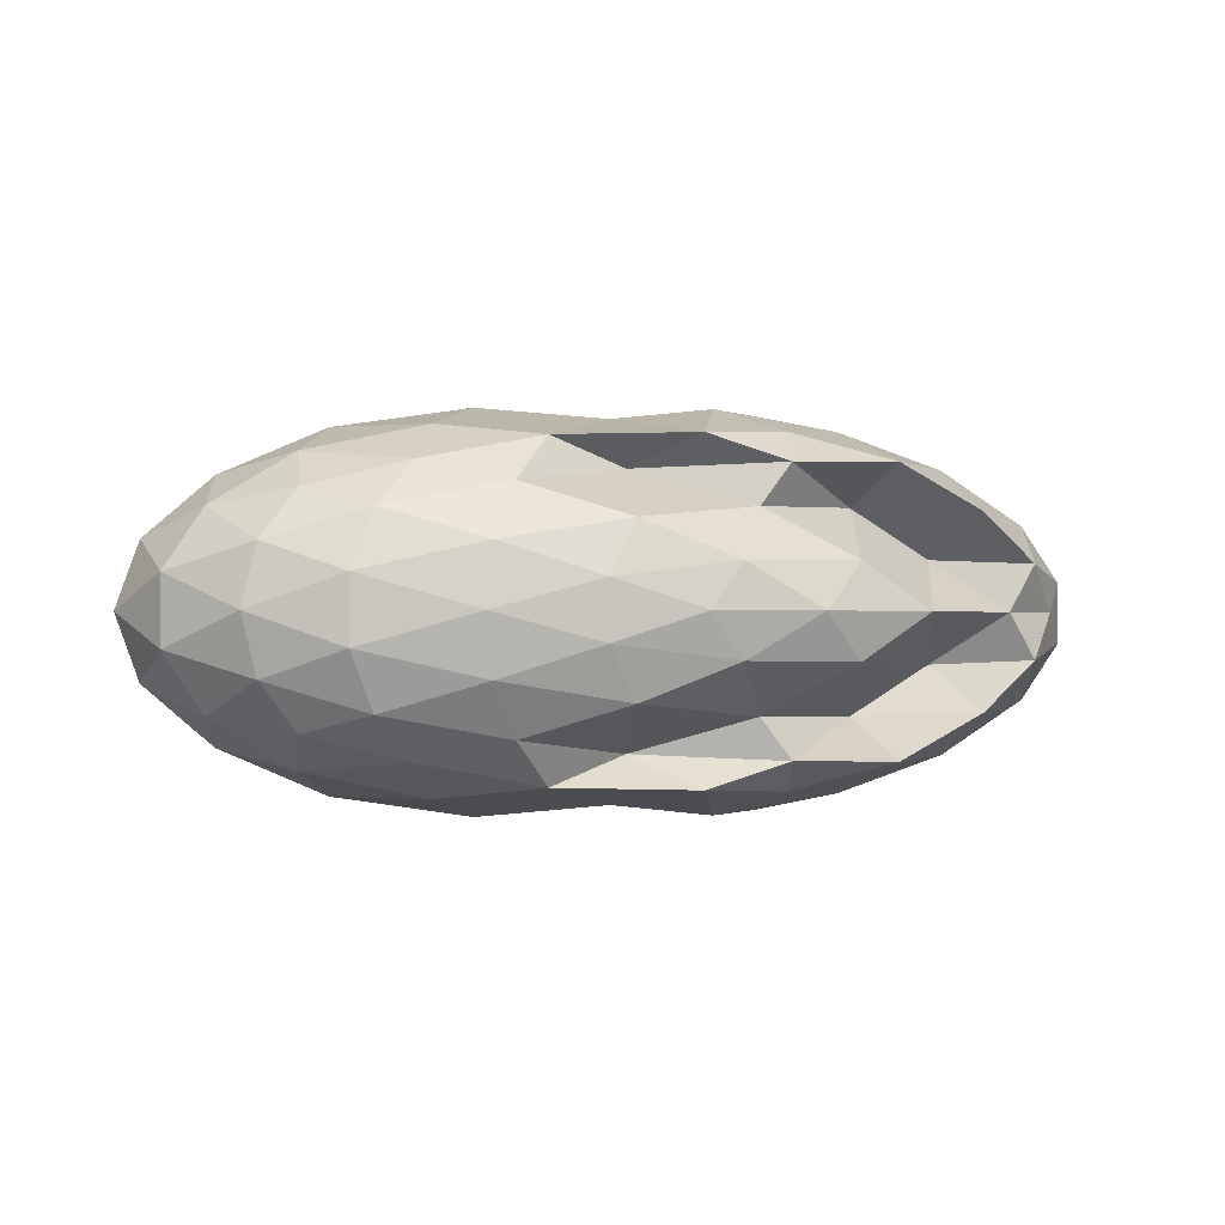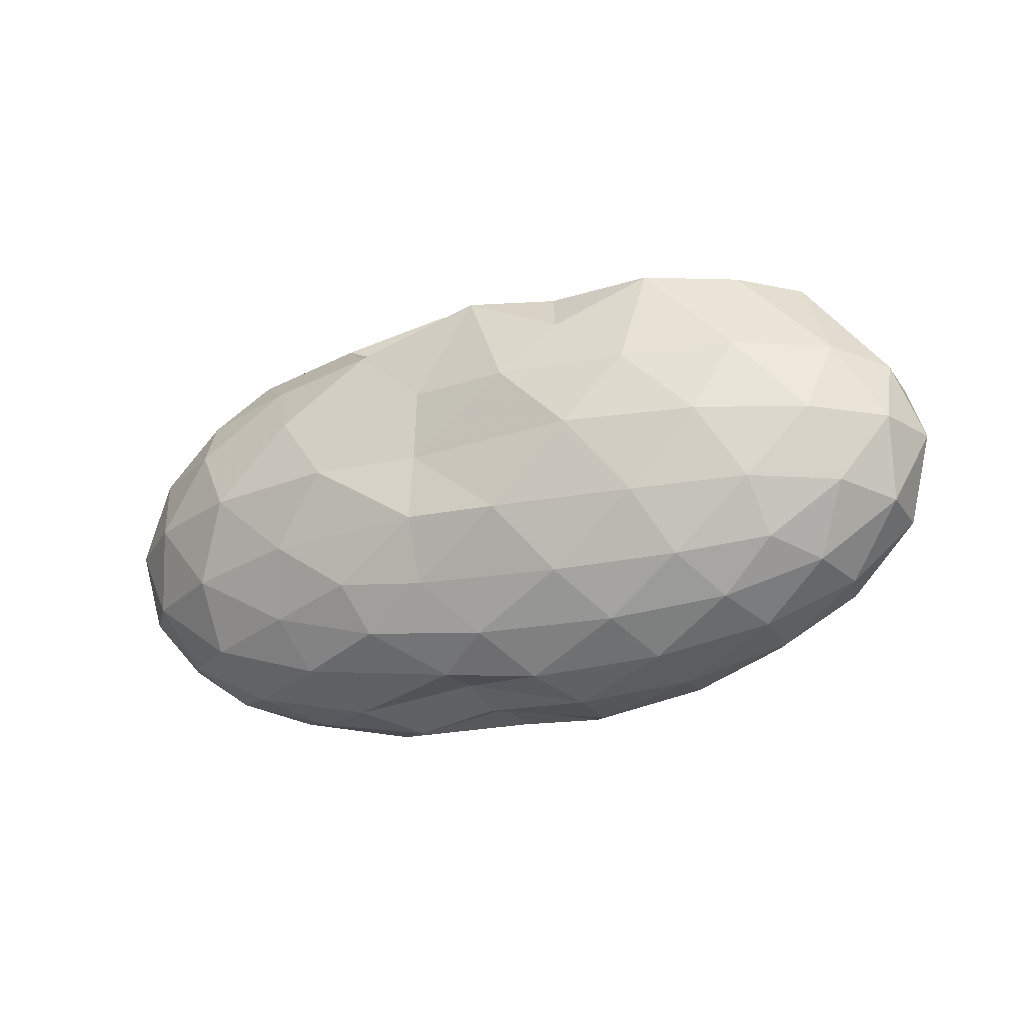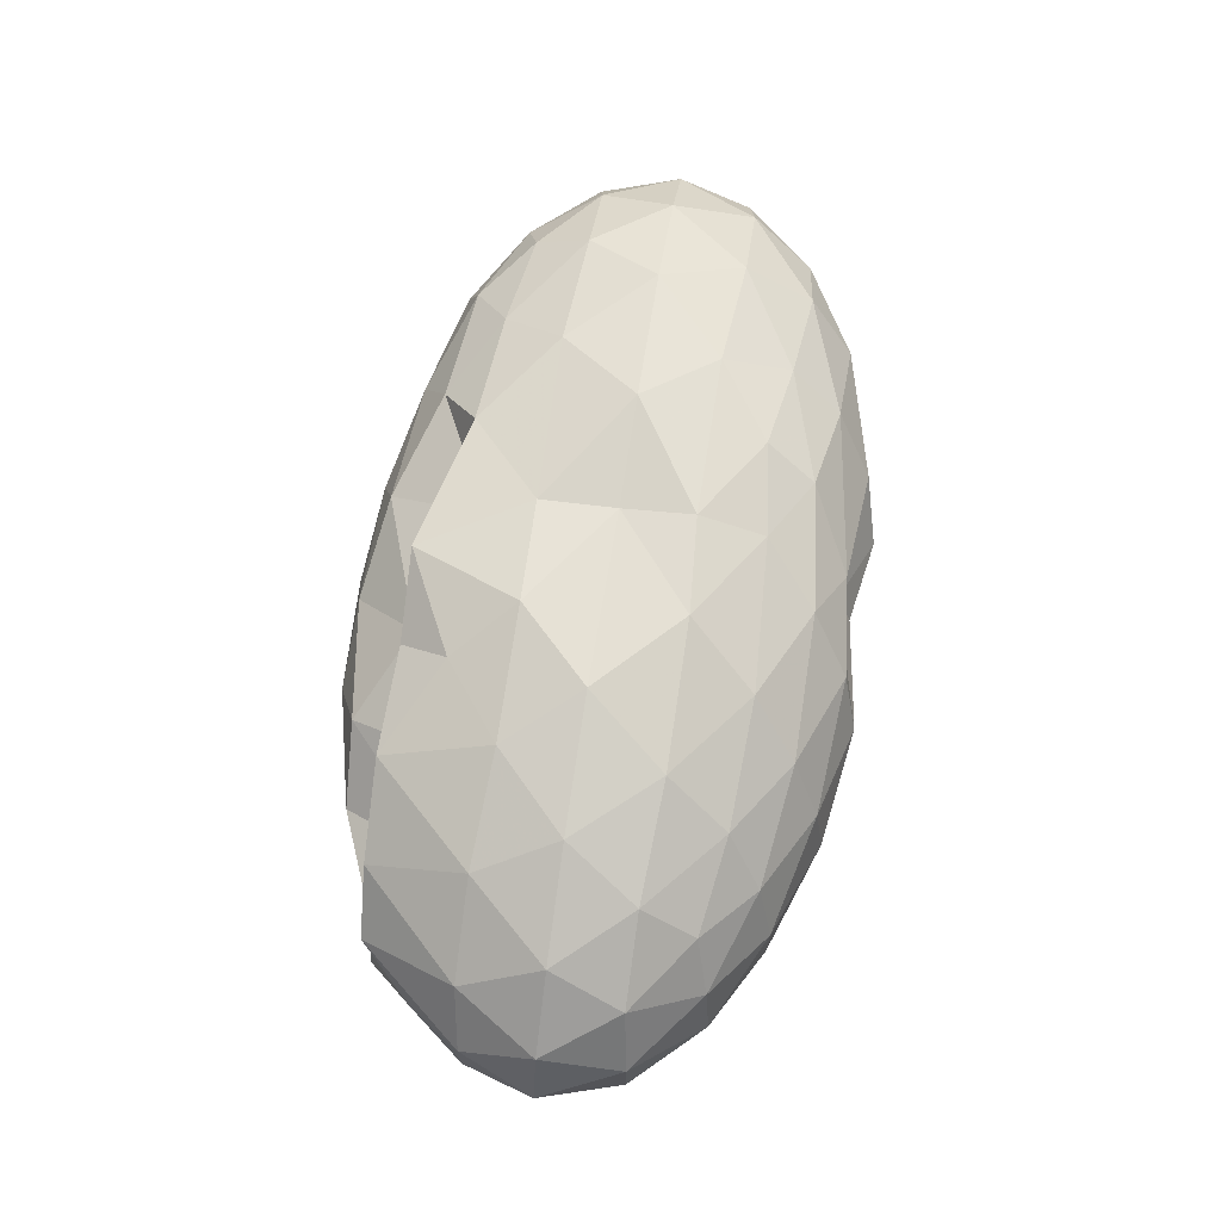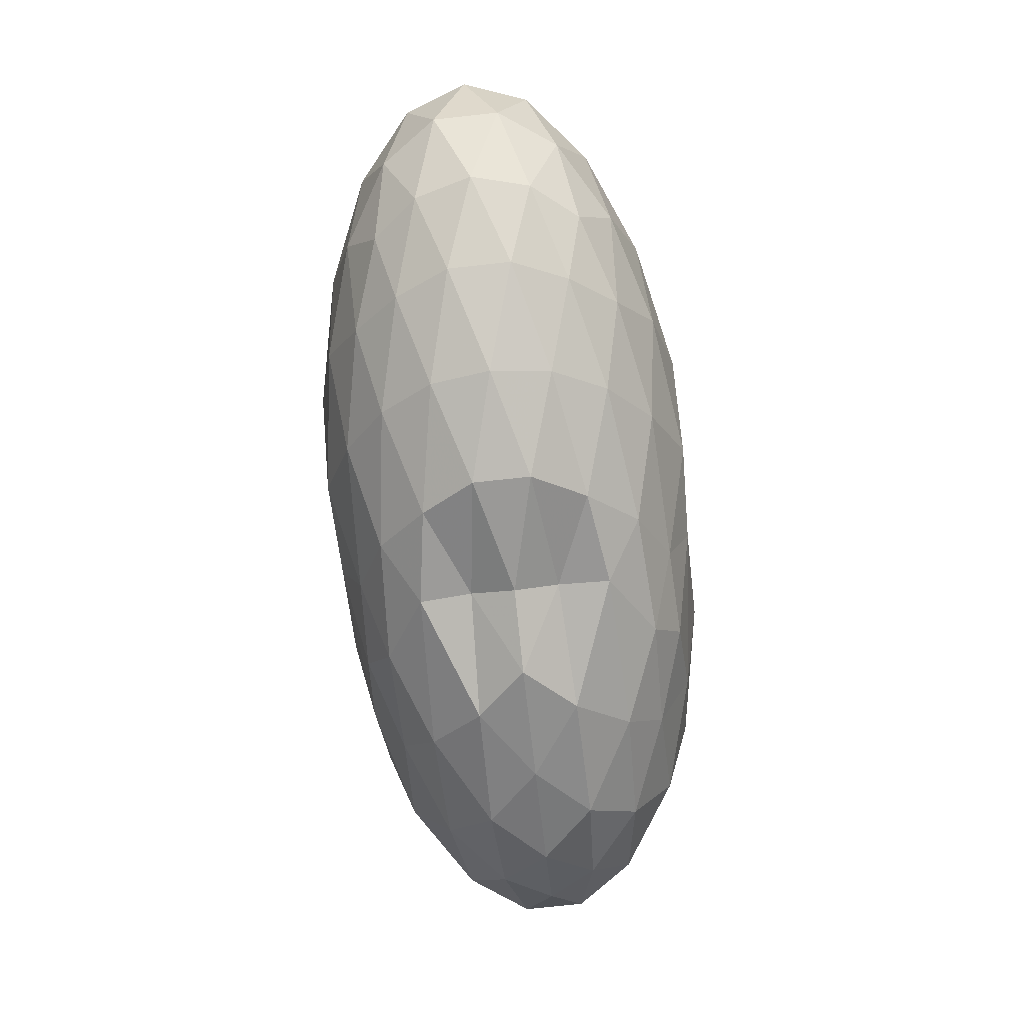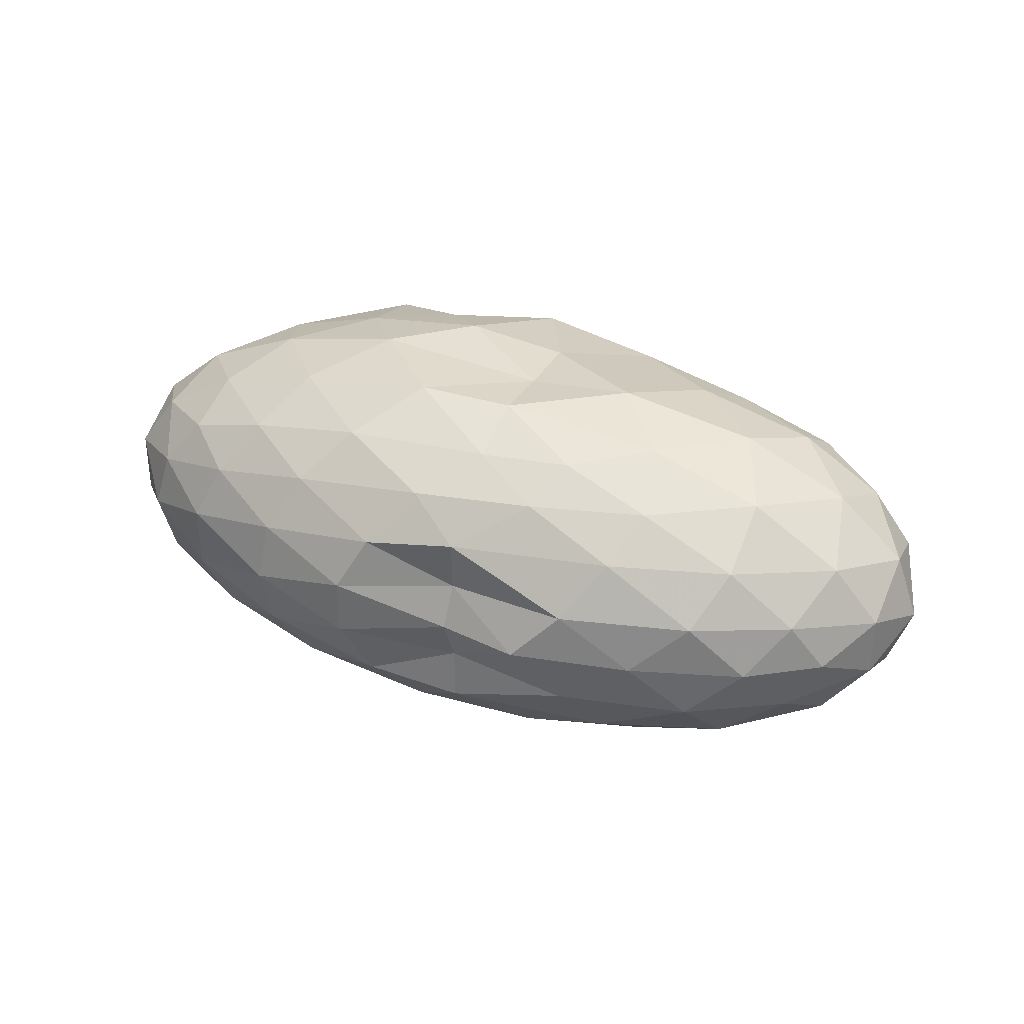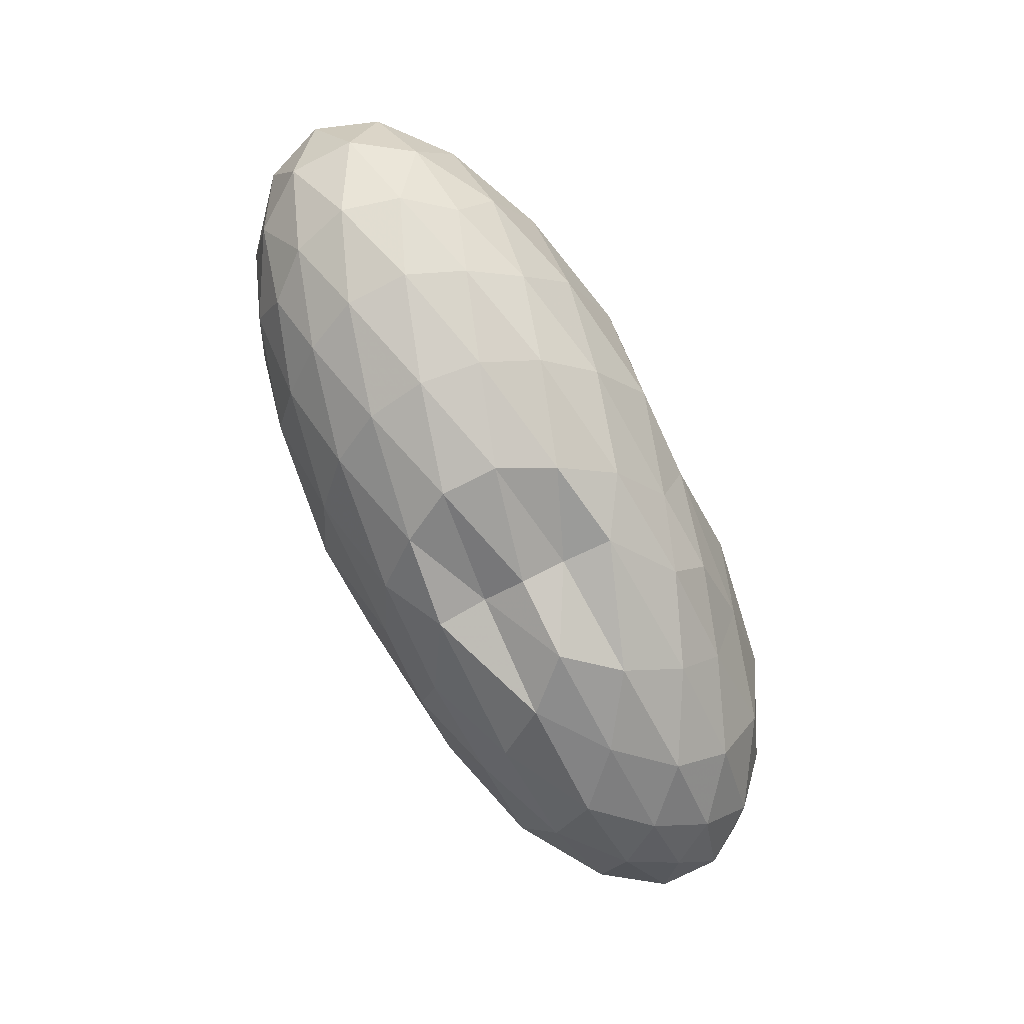
<metadata>
{"format":"obj","ext":"obj","renderer":"f3d","projection":"perspective","resolution":1024,"background":"white","views":[{"elev":-0.5,"azim":-18.9,"up":"+Y"},{"elev":-23.3,"azim":25.3,"up":"+Z"},{"elev":68.6,"azim":98.6,"up":"+Y"},{"elev":-76.0,"azim":96.2,"up":"+Z"},{"elev":33.7,"azim":-155.8,"up":"+Y"},{"elev":-77.7,"azim":116.6,"up":"+Z"}]}
</metadata>
<code>
v -2.857 -0.01504 1.309
v -2.997 -0.01537 -0.8682
v -1.016 -0.01536 0.7488
v -1.217 0.1936 0.9698
v -1.473 0.4161 0.9839
v -1.875 0.6194 0.9891
v -2.287 0.7518 0.7627
v -2.762 0.7195 0.9981
v -3.384 0.7051 0.8414
v -3.933 0.5956 0.8074
v -4.398 0.4784 0.7505
v -4.572 0.2596 0.8171
v -4.645 -0.01563 0.845
v -4.572 -0.2908 0.8171
v -4.398 -0.5097 0.7505
v -3.934 -0.627 0.8071
v -3.384 -0.737 0.841
v -2.762 -0.7514 0.9987
v -2.289 -0.7824 0.7614
v -1.874 -0.6504 0.9889
v -1.472 -0.447 0.9844
v -1.217 -0.2248 0.9698
v -0.8361 0.1222 0.5042
v -1.044 0.3784 0.5381
v -1.448 0.621 0.5368
v -1.941 0.7833 0.5017
v -2.531 0.8665 0.4998
v -3.008 0.8084 0.5115
v -3.793 0.7643 0.5294
v -4.353 0.6391 0.5019
v -4.728 0.4097 0.5019
v -4.91 0.1401 0.5348
v -4.91 -0.1713 0.5348
v -4.728 -0.441 0.5019
v -4.353 -0.6704 0.5019
v -3.792 -0.796 0.5294
v -3.008 -0.8403 0.5121
v -2.531 -0.8981 0.4998
v -1.941 -0.8148 0.5022
v -1.448 -0.6524 0.5376
v -1.044 -0.4095 0.5377
v -0.836 -0.1536 0.5046
v -0.8234 0.2764 0.1769
v -1.131 0.5381 0.1759
v -1.607 0.7448 0.1771
v -2.201 0.8747 0.1753
v -3.013 0.8201 0.1683
v -3.516 0.8727 0.166
v -4.151 0.7695 0.1669
v -4.634 0.5548 0.1669
v -4.944 0.2843 0.1669
v -5.051 -0.01563 0.1669
v -4.944 -0.3155 0.1669
v -4.634 -0.5861 0.1669
v -4.151 -0.8008 0.1669
v -3.515 -0.9049 0.1665
v -3.012 -0.8508 0.169
v -2.202 -0.9059 0.1754
v -1.608 -0.7761 0.1771
v -1.131 -0.5694 0.1761
v -0.8235 -0.3076 0.1767
v -0.7172 -0.01566 0.1764
v -1.036 0.3989 -0.1523
v -1.408 0.6209 -0.1514
v -1.92 0.7746 -0.1832
v -2.571 0.8652 -0.1835
v -3.018 0.8519 -0.1533
v -3.778 0.7856 -0.1566
v -4.314 0.6439 -0.201
v -4.726 0.392 -0.201
v -4.935 0.1262 -0.1682
v -4.935 -0.1574 -0.1682
v -4.726 -0.4233 -0.201
v -4.314 -0.6752 -0.201
v -3.778 -0.8167 -0.1568
v -3.017 -0.8827 -0.1534
v -2.571 -0.8966 -0.1835
v -1.92 -0.8059 -0.1833
v -1.408 -0.6521 -0.1514
v -1.036 -0.4302 -0.1523
v -0.8544 -0.1675 -0.1853
v -0.8544 0.1362 -0.1853
v -1.362 0.4655 -0.3967
v -1.771 0.6023 -0.4614
v -2.327 0.7129 -0.4884
v -3.014 0.739 -0.4514
v -3.432 0.7564 -0.3984
v -3.854 0.6251 -0.4657
v -4.306 0.4487 -0.5112
v -4.611 0.207 -0.4834
v -4.759 -0.01563 -0.4168
v -4.611 -0.2383 -0.4834
v -4.306 -0.48 -0.5112
v -3.854 -0.6563 -0.4655
v -3.43 -0.7888 -0.3984
v -3.014 -0.7705 -0.4512
v -2.327 -0.7442 -0.4885
v -1.771 -0.6336 -0.4614
v -1.362 -0.4968 -0.3967
v -1.188 -0.2839 -0.4631
v -1.116 -0.01564 -0.491
v -1.188 0.2526 -0.4631
v -1.343 -0.0166 0.9757
v -1.583 0.2146 0.6764
v -1.958 0.4379 0.6691
v -2.365 0.6087 0.982
v -3.014 0.5799 0.7409
v -3.576 0.5036 1.019
v -4.141 0.3954 0.9763
v -4.256 0.1338 1.05
v -4.256 -0.1651 1.05
v -4.141 -0.4267 0.9763
v -3.575 -0.5334 1.02
v -3.014 -0.611 0.7415
v -2.364 -0.6396 0.9825
v -1.958 -0.4701 0.667
v -1.583 -0.2458 0.6762
v -1.81 -0.01575 1.17
v -2.144 0.1945 1.187
v -2.502 0.4216 0.9658
v -3.123 0.3569 1.187
v -3.705 0.2606 1.149
v -3.746 -0.01608 1.192
v -3.705 -0.2917 1.148
v -3.124 -0.3874 1.189
v -2.504 -0.4535 0.9662
v -2.143 -0.2256 1.186
v -2.344 -0.01504 1.292
v -2.693 0.1874 1.263
v -3.264 0.1159 1.262
v -3.263 -0.1477 1.26
v -2.692 -0.2176 1.262
v -1.615 0.3848 -0.6191
v -2.131 0.5099 -0.6902
v -2.767 0.5943 -0.6897
v -3.336 0.6293 -0.6203
v -3.763 0.4583 -0.6961
v -4.189 0.2262 -0.716
v -4.441 -0.01563 -0.6426
v -4.189 -0.2575 -0.716
v -3.763 -0.4898 -0.6964
v -3.337 -0.6591 -0.6197
v -2.765 -0.6255 -0.6905
v -2.131 -0.5412 -0.6902
v -1.615 -0.416 -0.6191
v -1.501 -0.1611 -0.6924
v -1.501 0.1298 -0.6924
v -2 0.2618 -0.8174
v -2.586 0.3654 -0.8622
v -3.016 0.4287 -0.8117
v -3.595 0.2152 -0.8641
v -3.933 -0.01554 -0.8186
v -3.596 -0.2465 -0.8635
v -3.023 -0.4608 -0.8117
v -2.586 -0.3959 -0.8623
v -2 -0.293 -0.8173
v -1.959 -0.01563 -0.8638
v -2.45 0.1176 -0.9372
v -3.012 0.1896 -0.7967
v -3.378 -0.01621 -0.935
v -3.012 -0.221 -0.796
v -2.45 -0.149 -0.9372
f 3 23 4
f 4 23 24
f 4 24 5
f 5 24 25
f 5 25 6
f 6 25 26
f 6 26 7
f 7 26 27
f 7 27 8
f 8 27 28
f 8 28 9
f 9 28 29
f 9 29 10
f 10 29 30
f 10 30 11
f 11 30 31
f 11 31 12
f 12 31 32
f 12 32 13
f 13 32 33
f 13 33 14
f 14 33 34
f 14 34 15
f 15 34 35
f 15 35 16
f 16 35 36
f 16 36 17
f 17 36 37
f 17 37 18
f 18 37 38
f 18 38 19
f 19 38 39
f 19 39 20
f 20 39 40
f 20 40 21
f 21 40 41
f 21 41 22
f 22 41 42
f 22 42 3
f 3 42 23
f 23 43 24
f 24 43 44
f 24 44 25
f 25 44 45
f 25 45 26
f 26 45 46
f 26 46 27
f 27 46 47
f 27 47 28
f 28 47 48
f 28 48 29
f 29 48 49
f 29 49 30
f 30 49 50
f 30 50 31
f 31 50 51
f 31 51 32
f 32 51 52
f 32 52 33
f 33 52 53
f 33 53 34
f 34 53 54
f 34 54 35
f 35 54 55
f 35 55 36
f 36 55 56
f 36 56 37
f 37 56 57
f 37 57 38
f 38 57 58
f 38 58 39
f 39 58 59
f 39 59 40
f 40 59 60
f 40 60 41
f 41 60 61
f 41 61 42
f 42 61 62
f 42 62 23
f 23 62 43
f 43 63 44
f 44 63 64
f 44 64 45
f 45 64 65
f 45 65 46
f 46 65 66
f 46 66 47
f 47 66 67
f 47 67 48
f 48 67 68
f 48 68 49
f 49 68 69
f 49 69 50
f 50 69 70
f 50 70 51
f 51 70 71
f 51 71 52
f 52 71 72
f 52 72 53
f 53 72 73
f 53 73 54
f 54 73 74
f 54 74 55
f 55 74 75
f 55 75 56
f 56 75 76
f 56 76 57
f 57 76 77
f 57 77 58
f 58 77 78
f 58 78 59
f 59 78 79
f 59 79 60
f 60 79 80
f 60 80 61
f 61 80 81
f 61 81 62
f 62 81 82
f 62 82 43
f 43 82 63
f 63 83 64
f 64 83 84
f 64 84 65
f 65 84 85
f 65 85 66
f 66 85 86
f 66 86 67
f 67 86 87
f 67 87 68
f 68 87 88
f 68 88 69
f 69 88 89
f 69 89 70
f 70 89 90
f 70 90 71
f 71 90 91
f 71 91 72
f 72 91 92
f 72 92 73
f 73 92 93
f 73 93 74
f 74 93 94
f 74 94 75
f 75 94 95
f 75 95 76
f 76 95 96
f 76 96 77
f 77 96 97
f 77 97 78
f 78 97 98
f 78 98 79
f 79 98 99
f 79 99 80
f 80 99 100
f 80 100 81
f 81 100 101
f 81 101 82
f 82 101 102
f 82 102 63
f 63 102 83
f 103 104 118
f 104 119 118
f 104 105 119
f 105 120 119
f 105 106 120
f 106 107 120
f 107 121 120
f 107 108 121
f 108 122 121
f 108 109 122
f 109 110 122
f 110 123 122
f 110 111 123
f 111 124 123
f 111 112 124
f 112 113 124
f 113 125 124
f 113 114 125
f 114 126 125
f 114 115 126
f 115 116 126
f 116 127 126
f 116 117 127
f 117 118 127
f 117 103 118
f 118 119 128
f 119 129 128
f 119 120 129
f 120 121 129
f 121 130 129
f 121 122 130
f 122 123 130
f 123 131 130
f 123 124 131
f 124 125 131
f 125 132 131
f 125 126 132
f 126 127 132
f 127 128 132
f 127 118 128
f 133 148 134
f 134 148 149
f 134 149 135
f 135 149 150
f 135 150 136
f 136 150 137
f 137 150 151
f 137 151 138
f 138 151 152
f 138 152 139
f 139 152 140
f 140 152 153
f 140 153 141
f 141 153 154
f 141 154 142
f 142 154 143
f 143 154 155
f 143 155 144
f 144 155 156
f 144 156 145
f 145 156 146
f 146 156 157
f 146 157 147
f 147 157 148
f 147 148 133
f 148 158 149
f 149 158 159
f 149 159 150
f 150 159 151
f 151 159 160
f 151 160 152
f 152 160 153
f 153 160 161
f 153 161 154
f 154 161 155
f 155 161 162
f 155 162 156
f 156 162 157
f 157 162 158
f 157 158 148
f 3 4 103
f 103 4 104
f 4 5 104
f 104 5 105
f 5 6 105
f 105 6 106
f 6 7 106
f 7 8 106
f 106 8 107
f 8 9 107
f 107 9 108
f 9 10 108
f 108 10 109
f 10 11 109
f 11 12 109
f 109 12 110
f 12 13 110
f 110 13 111
f 13 14 111
f 111 14 112
f 14 15 112
f 15 16 112
f 112 16 113
f 16 17 113
f 113 17 114
f 17 18 114
f 114 18 115
f 18 19 115
f 19 20 115
f 115 20 116
f 20 21 116
f 116 21 117
f 21 22 117
f 117 22 103
f 22 3 103
f 83 133 84
f 84 133 134
f 84 134 85
f 85 134 135
f 85 135 86
f 86 135 136
f 86 136 87
f 87 136 88
f 88 136 137
f 88 137 89
f 89 137 138
f 89 138 90
f 90 138 139
f 90 139 91
f 91 139 92
f 92 139 140
f 92 140 93
f 93 140 141
f 93 141 94
f 94 141 142
f 94 142 95
f 95 142 96
f 96 142 143
f 96 143 97
f 97 143 144
f 97 144 98
f 98 144 145
f 98 145 99
f 99 145 100
f 100 145 146
f 100 146 101
f 101 146 147
f 101 147 102
f 102 147 133
f 102 133 83
f 128 129 1
f 129 130 1
f 130 131 1
f 131 132 1
f 132 128 1
f 159 158 2
f 160 159 2
f 161 160 2
f 162 161 2
f 158 162 2

</code>
